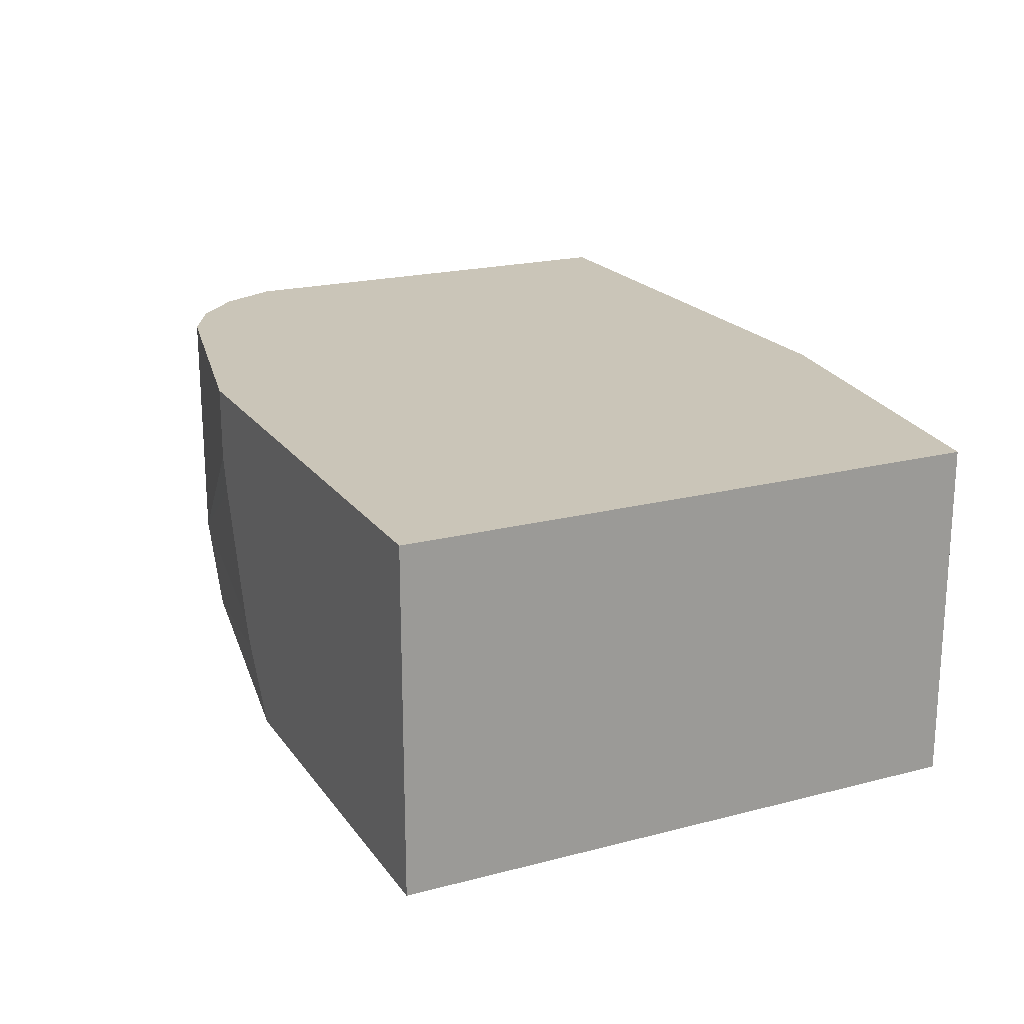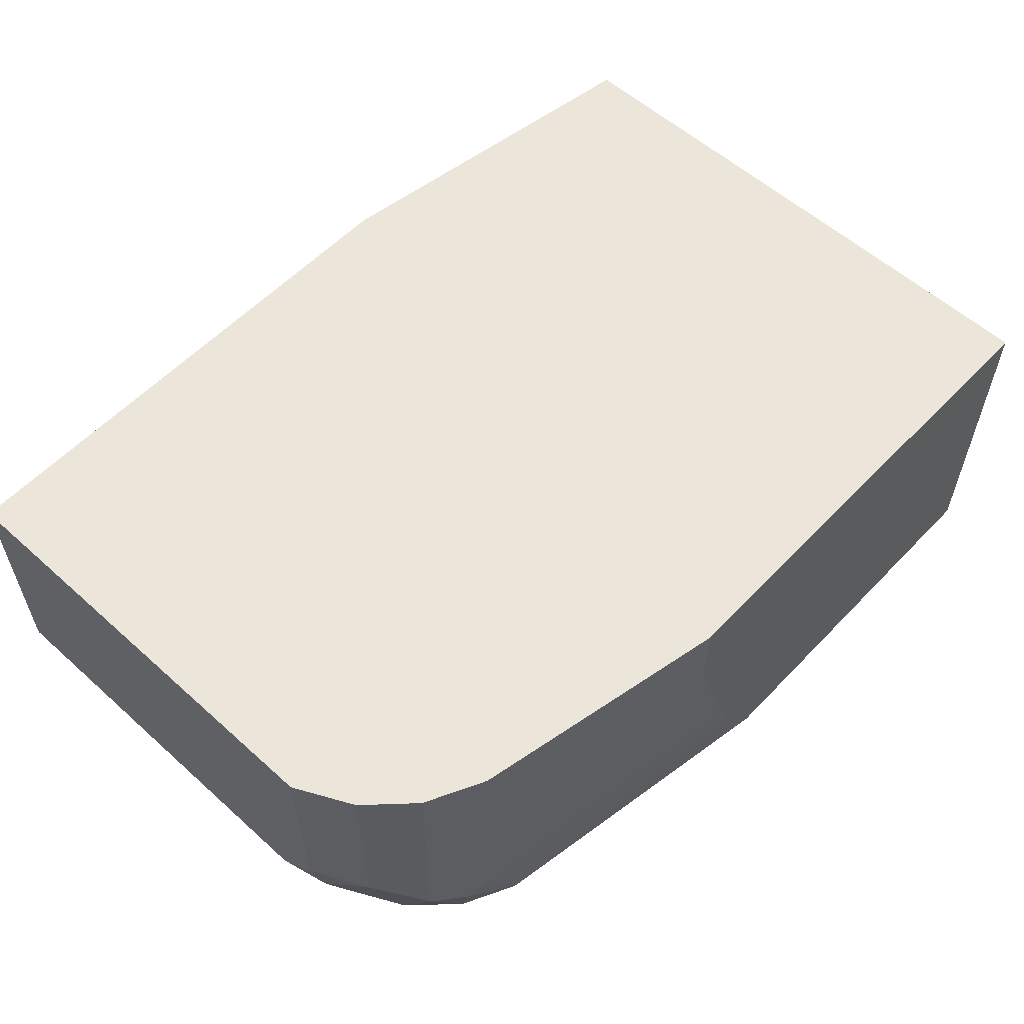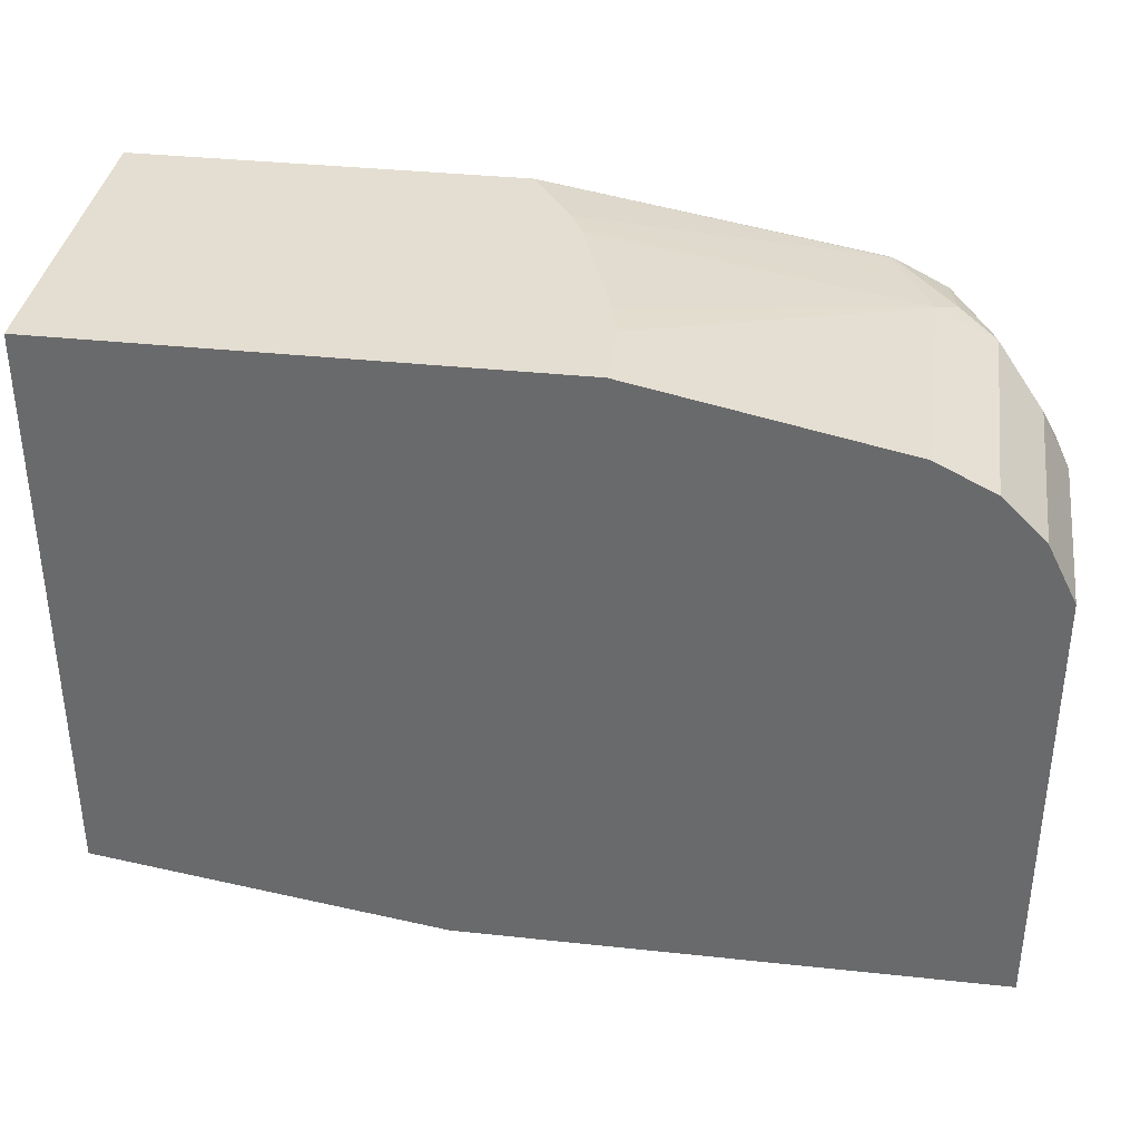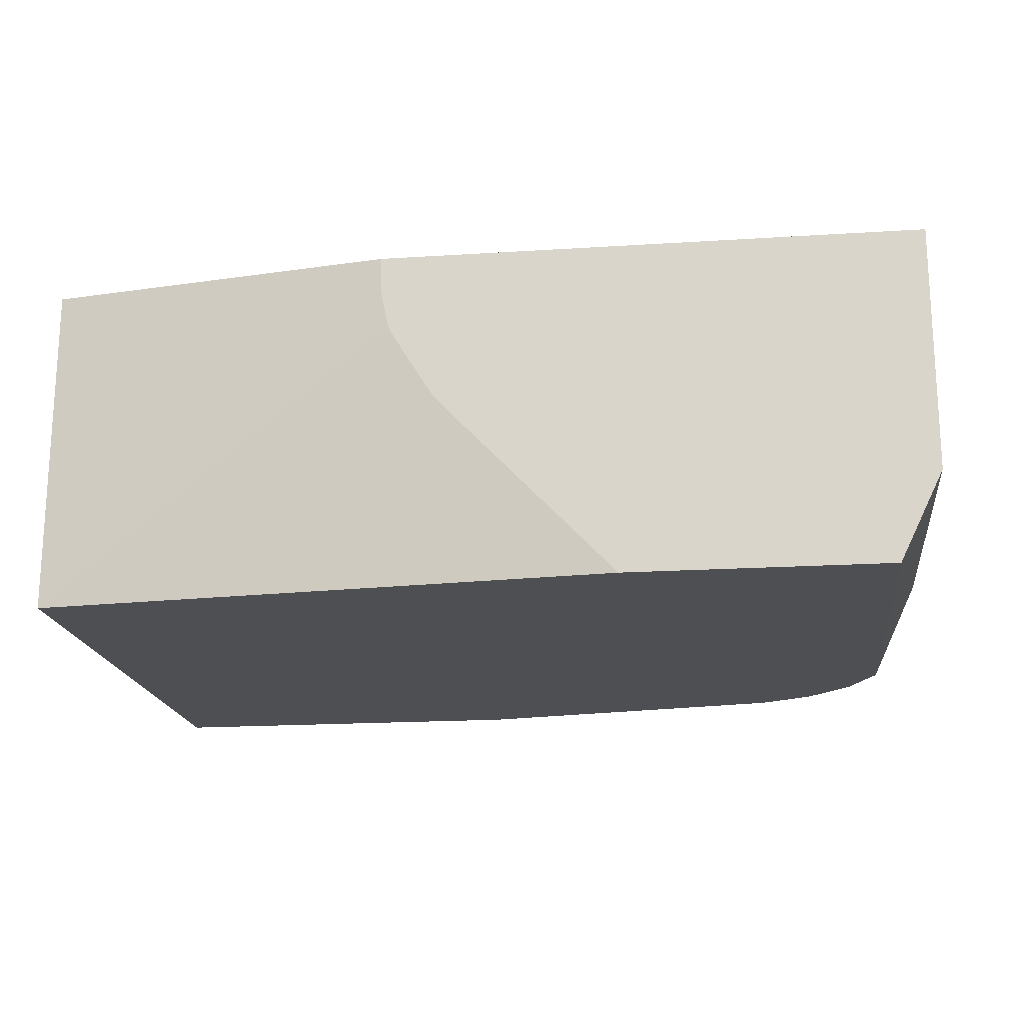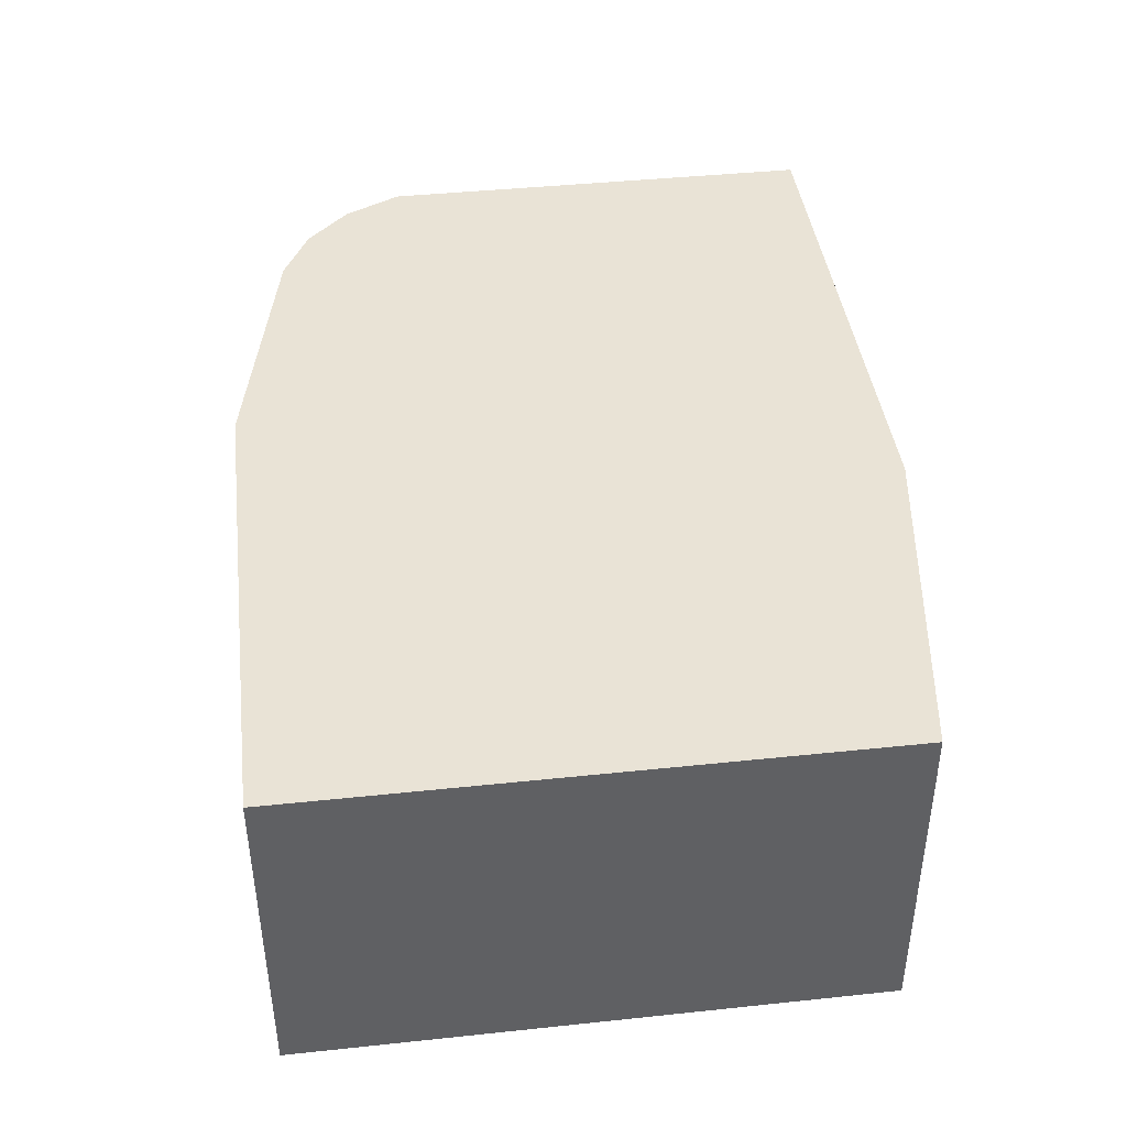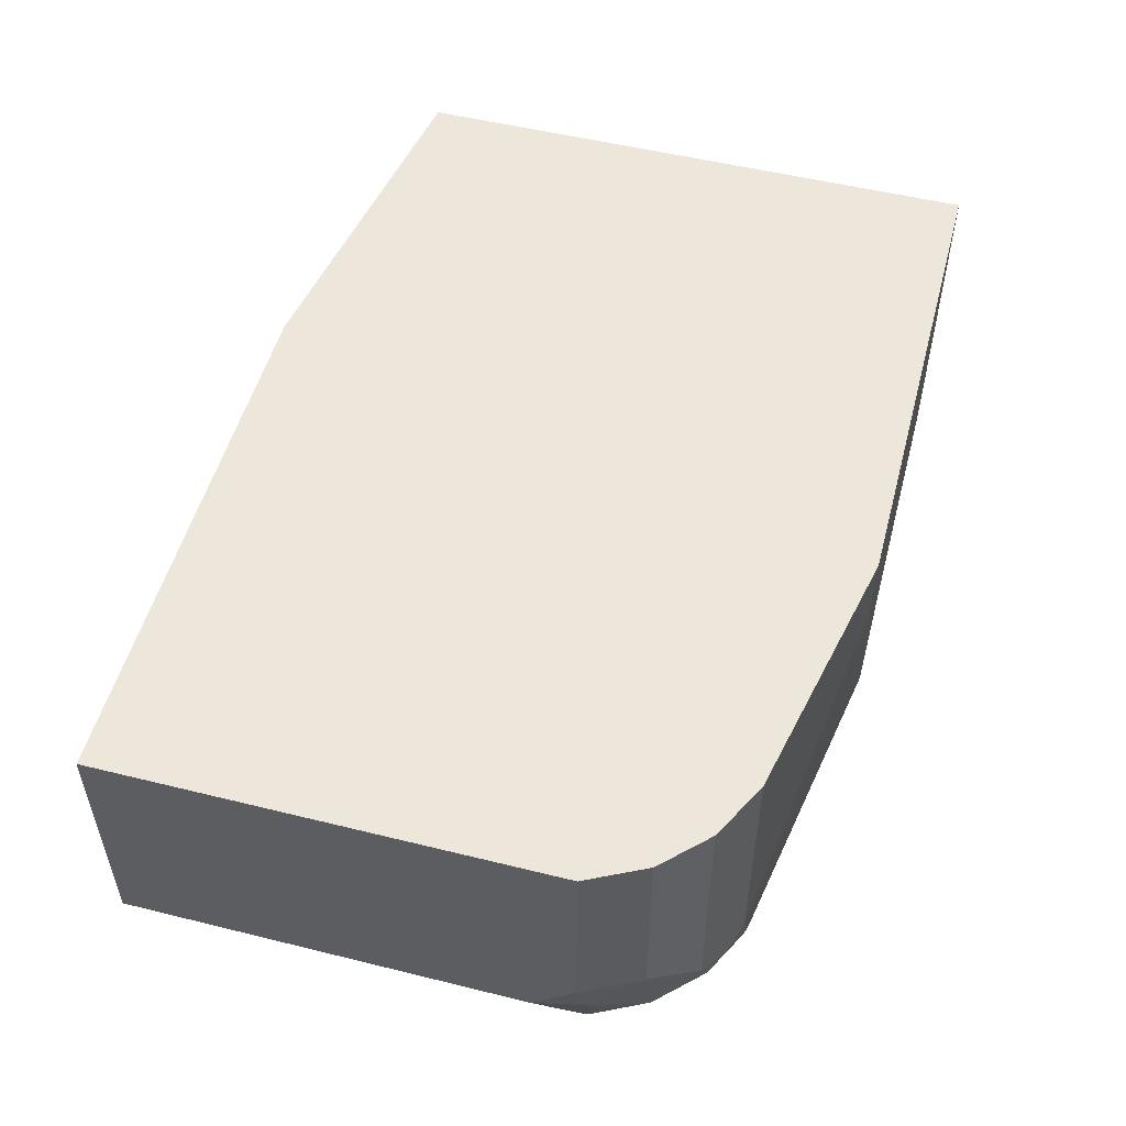
<metadata>
{"format":"obj","ext":"obj","renderer":"f3d","projection":"perspective","resolution":1024,"background":"white","views":[{"elev":20.3,"azim":64.6,"up":"+Y"},{"elev":57.4,"azim":-47.0,"up":"+Y"},{"elev":36.0,"azim":-172.0,"up":"+Z"},{"elev":-18.2,"azim":-172.9,"up":"+Y"},{"elev":42.0,"azim":82.8,"up":"+Y"},{"elev":52.4,"azim":-75.1,"up":"+Y"}]}
</metadata>
<code>
v -0.4113 -0.09792 -0.6123
v -0.4113 0.01353 -0.6123
v -0.3917 -0.1383 -0.6123
v -0.4113 -0.09792 -0.4309
v -0.4113 0.01353 -0.4113
v -0.1691 0.01353 -0.6123
v -0.2742 -0.1383 -0.6123
v -0.3917 -0.1383 -0.4321
v -0.4064 -0.09792 -0.4088
v -0.4113 -0.07833 -0.4113
v -0.3914 -0.1383 -0.4123
v -0.3917 -0.1371 -0.4113
v -0.4002 0.01353 -0.3892
v -0.01082 0.01353 -0.5875
v -0.01082 -0.1383 -0.5881
v -0.1691 -5.18e-06 -0.6123
v -0.1994 -0.0605 -0.6123
v -0.4015 -0.1077 -0.4064
v -0.3786 -0.1371 -0.3852
v -0.3982 -0.07833 -0.3852
v -0.3911 -0.1383 -0.4107
v -0.3982 0.01353 -0.3852
v -0.01082 0.01353 -0.328
v -0.1933 -0.05354 -0.6123
v -0.1875 -0.0444 -0.6123
v -0.1755 -0.02481 -0.6123
v -0.1729 -0.01959 -0.6123
v -0.1696 -0.003929 -0.6123
v -0.01082 -0.1383 -0.328
v -0.3847 -0.1383 -0.398
v -0.379 -0.1383 -0.3866
v -0.3785 -0.1383 -0.3857
v -0.3586 -0.1383 -0.3655
v -0.3786 -0.09792 -0.3656
v -0.3786 0.01353 -0.3656
v -0.235 0.01353 -0.328
v -0.1855 -0.1383 -0.328
v -0.3456 -0.1383 -0.3589
v -0.3623 -0.1077 -0.3574
v -0.3525 -0.09792 -0.3525
v -0.3696 0.01353 -0.3611
v -0.235 -0.01959 -0.328
v -0.3525 0.01353 -0.3525
v -0.2056 -0.1077 -0.328
v -0.3329 -0.1371 -0.3525
v -0.3341 -0.1383 -0.3531
v -0.2104 -0.09721 -0.328
v -0.2112 -0.09498 -0.328
v -0.2308 -0.03624 -0.328
f 18 30 31
f 18 31 19
f 19 31 32
f 19 32 33
f 20 35 22
f 19 34 20
f 20 34 35
f 18 21 30
f 19 33 34
f 15 28 16
f 11 21 12
f 15 26 27
f 15 25 26
f 15 24 25
f 15 17 24
f 14 29 15
f 14 23 29
f 13 20 22
f 10 20 13
f 23 36 42
f 15 27 28
f 23 42 49
f 40 47 48
f 23 48 47
f 9 21 18
f 40 49 42
f 40 48 49
f 40 44 47
f 40 45 44
f 39 45 40
f 39 46 45
f 38 46 39
f 37 45 46
f 37 44 45
f 36 40 42
f 36 43 40
f 40 43 41
f 34 41 35
f 34 40 41
f 34 39 40
f 33 39 34
f 33 38 39
f 23 37 29
f 23 44 37
f 23 47 44
f 23 49 48
f 9 12 21
f 1 4 10
f 9 19 20
f 2 43 36
f 2 41 43
f 2 35 41
f 2 22 35
f 2 13 22
f 2 5 13
f 1 5 2
f 1 10 5
f 1 8 4
f 2 36 23
f 1 3 8
f 1 24 17
f 1 25 24
f 1 26 25
f 1 27 26
f 1 28 27
f 1 16 28
f 1 6 16
f 1 2 6
f 9 20 10
f 1 17 7
f 2 23 14
f 1 7 3
f 3 7 15
f 2 14 6
f 9 18 19
f 7 17 15
f 6 15 16
f 6 14 15
f 5 10 13
f 4 11 12
f 4 8 11
f 4 9 10
f 3 11 8
f 4 12 9
f 3 21 11
f 3 30 21
f 3 31 30
f 3 32 31
f 3 33 32
f 3 38 33
f 3 46 38
f 3 37 46
f 3 29 37
f 3 15 29

</code>
